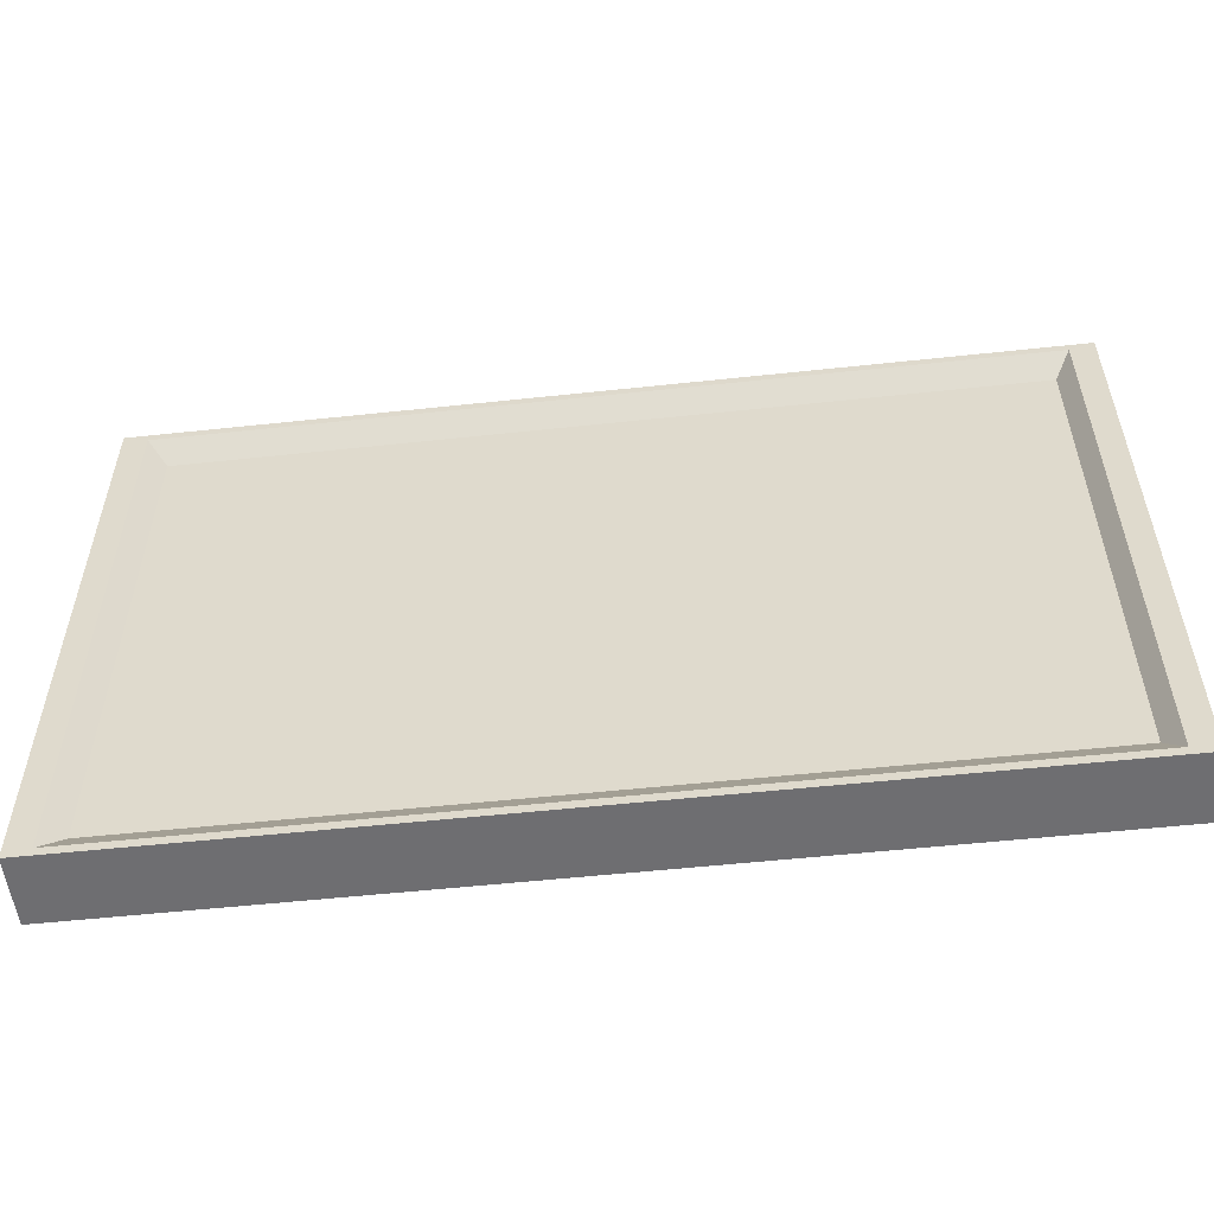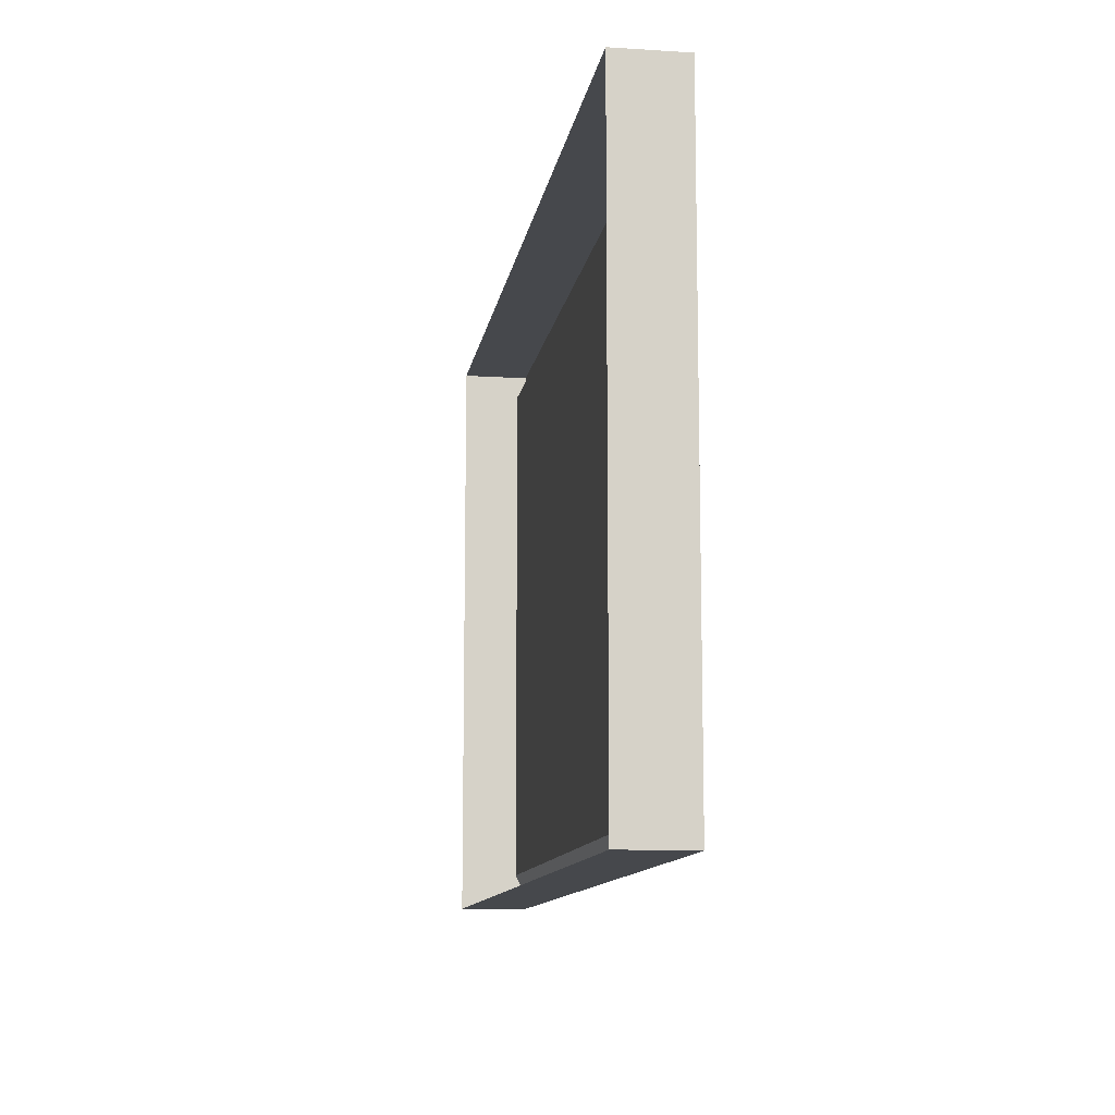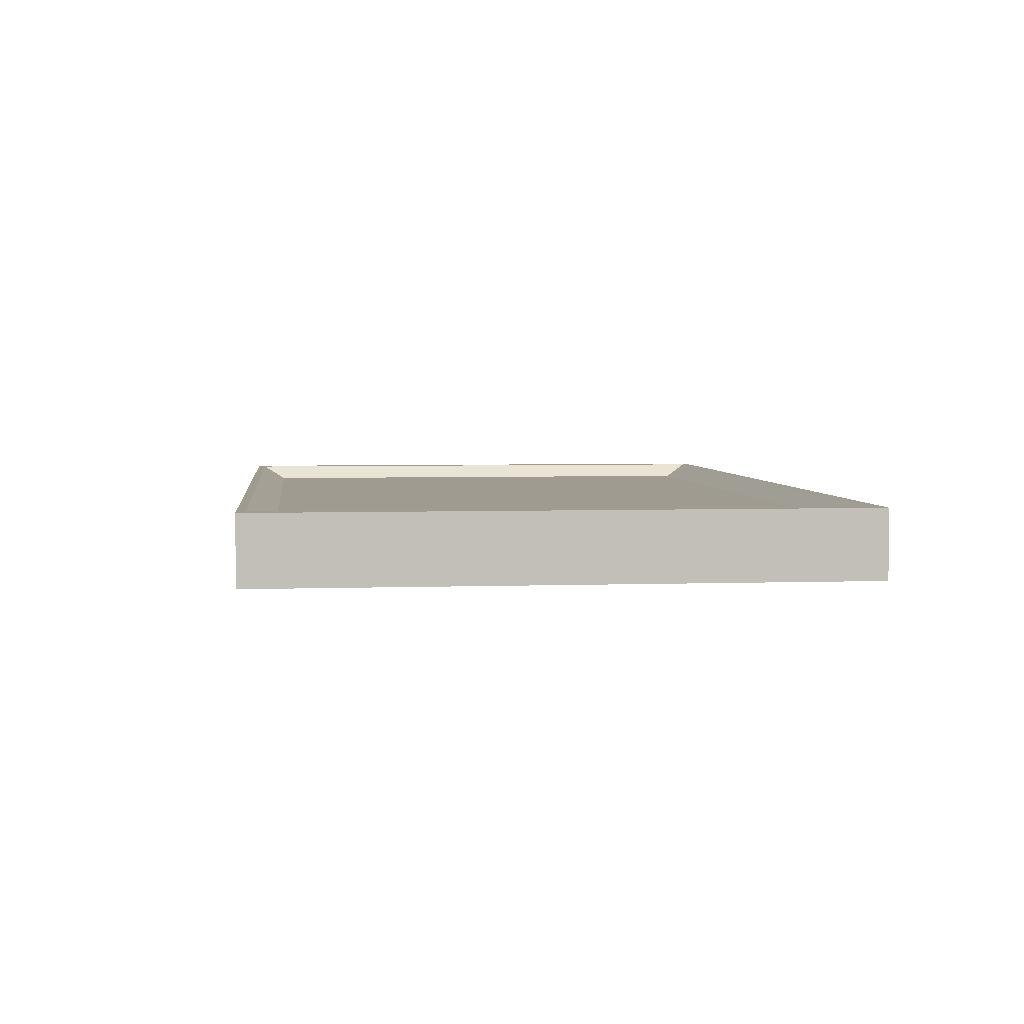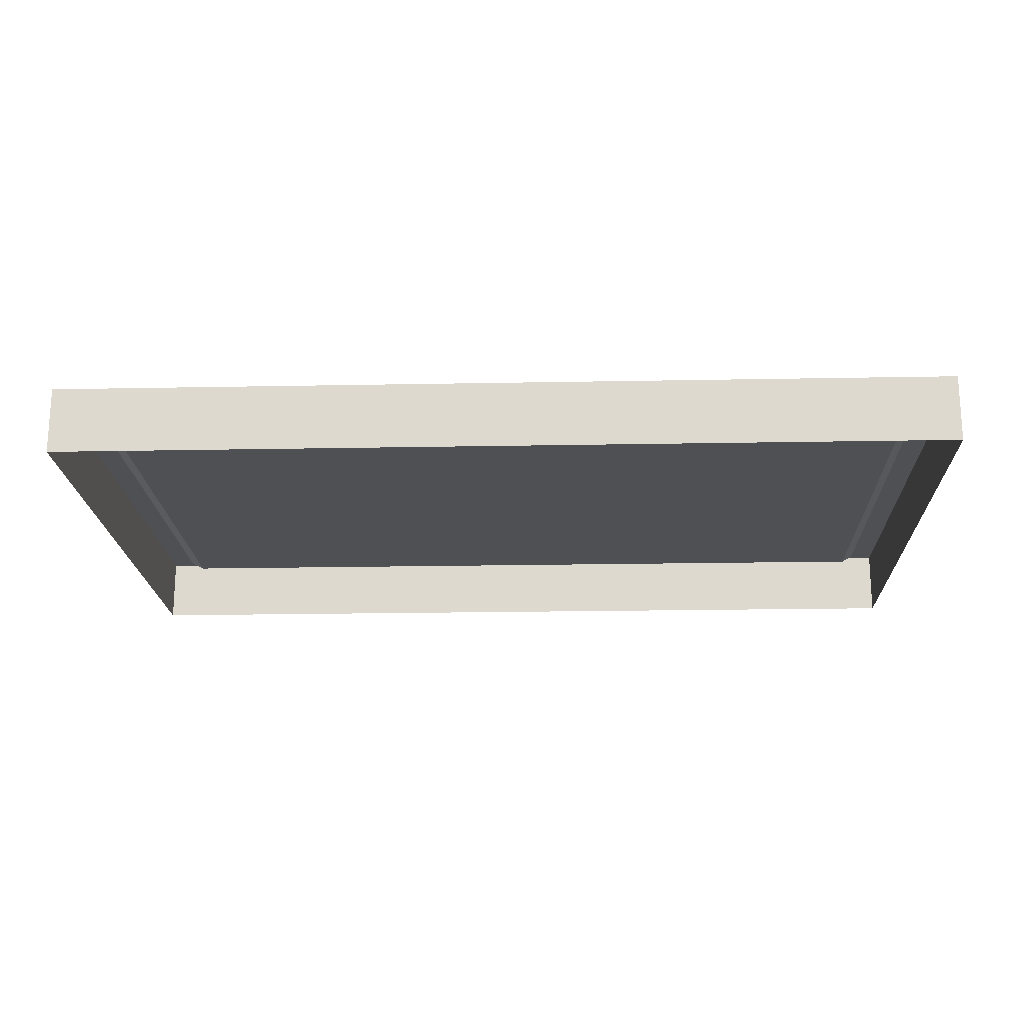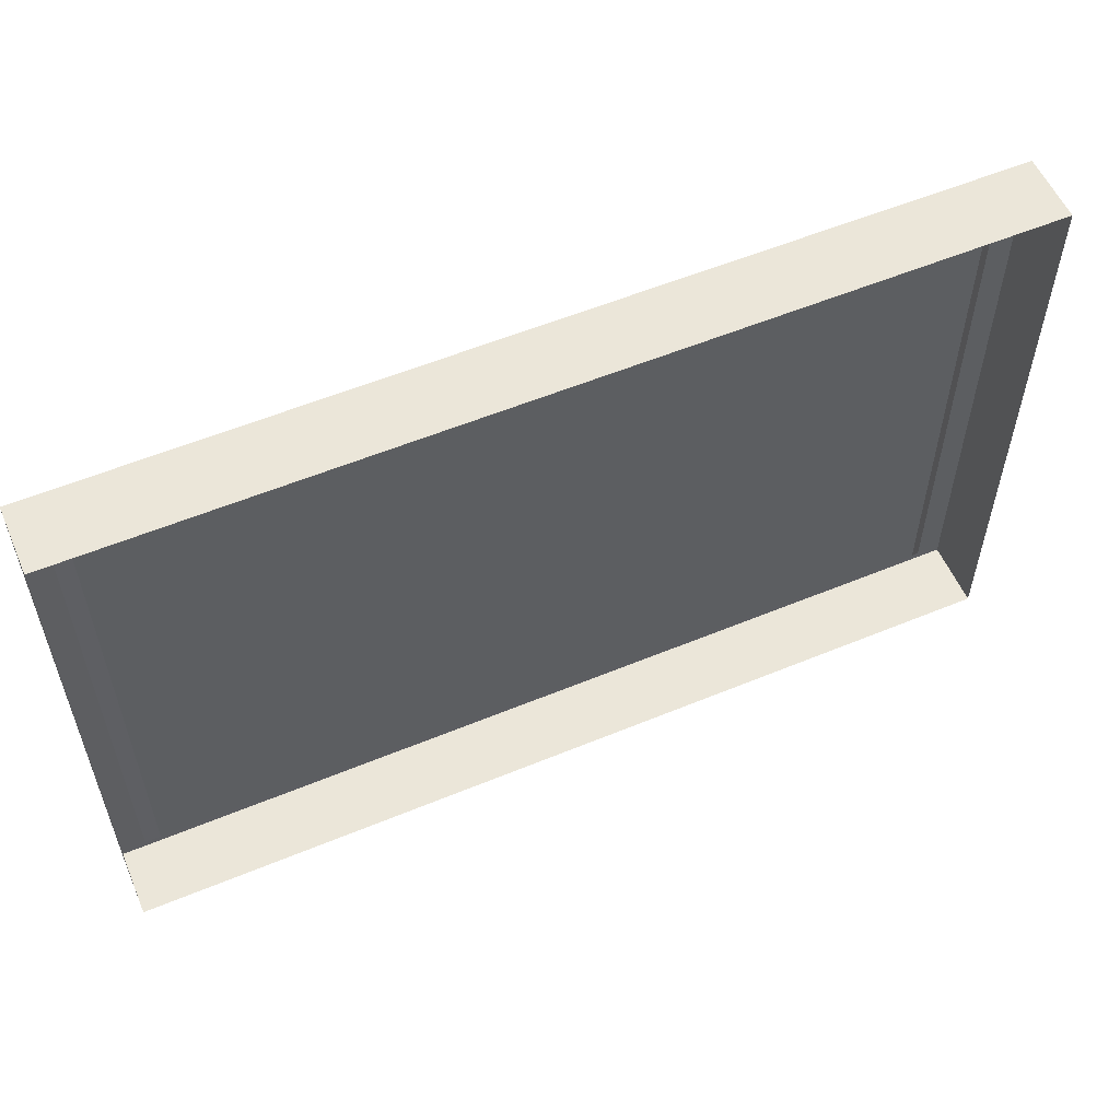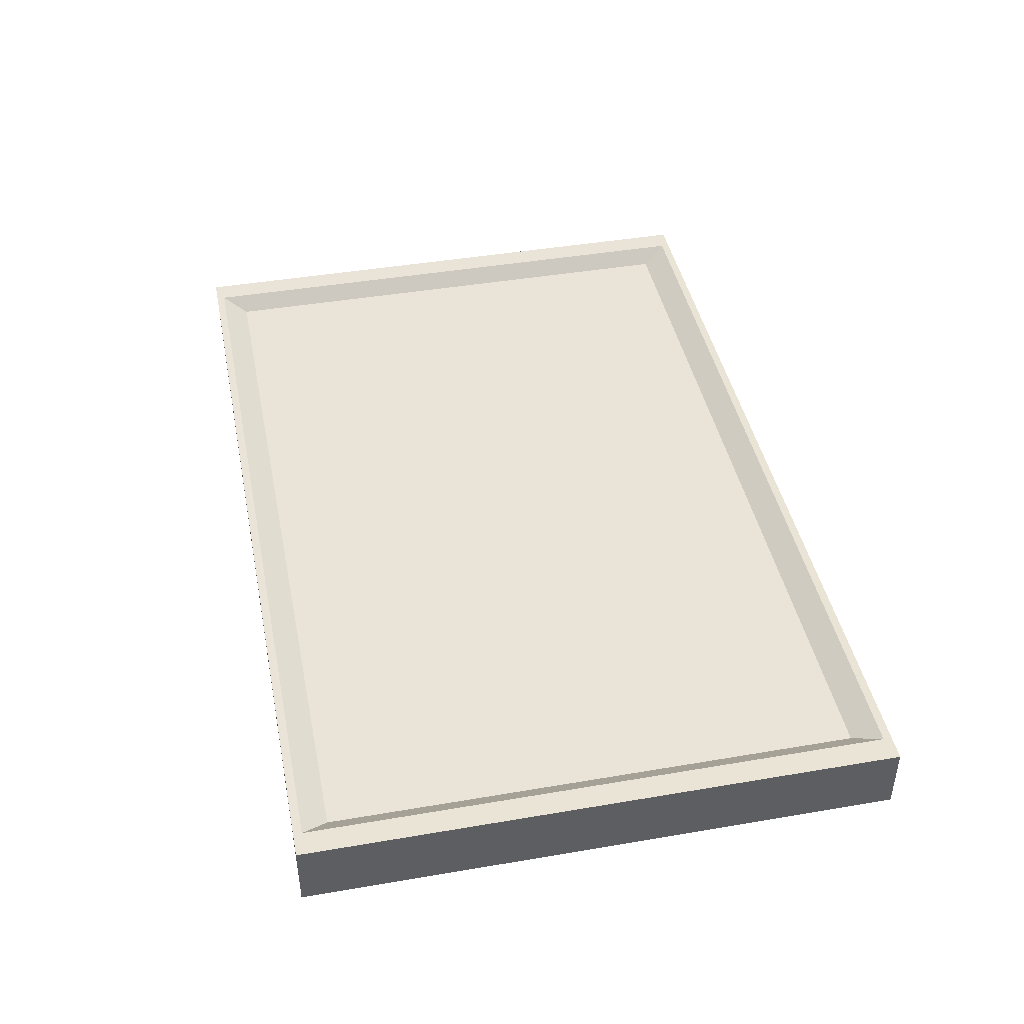
<metadata>
{"format":"obj","ext":"obj","renderer":"f3d","projection":"perspective","resolution":1024,"background":"white","views":[{"elev":-54.4,"azim":-173.5,"up":"+Z"},{"elev":-11.3,"azim":81.2,"up":"+Z"},{"elev":4.1,"azim":-96.5,"up":"+Y"},{"elev":-19.1,"azim":-177.9,"up":"+Y"},{"elev":56.4,"azim":-23.4,"up":"+Z"},{"elev":43.4,"azim":78.6,"up":"+Y"}]}
</metadata>
<code>
v  -24.56 0.0844 16.12
v  24.56 0.0844 16.12
v  -24.56 0.0844 -16.12
v  24.56 0.0844 -16.12
v  -22.41 2.943 14.29
v  22.21 2.943 14.29
v  -22.41 2.943 -14.29
v  22.21 2.943 -14.29
v  24.56 3.748 16.12
v  23.24 3.752 15.67
v  -23.24 3.752 15.67
v  -24.56 3.748 16.12
v  24.56 3.748 -16.12
v  23.24 3.752 -15.67
v  -24.56 3.748 -16.12
v  -23.24 3.752 -15.67
v  8.203 0.0844 -16.12
v  -7.332 0.0844 -16.12
v  -7.332 0.0844 16.12
v  8.203 0.0844 16.12
v  -7.32 2.943 14.29
v  8.198 2.943 14.29
v  8.198 2.943 -14.29
v  -7.32 2.943 -14.29
v  8.201 3.752 15.67
v  -7.327 3.752 15.67
v  -7.332 3.748 16.12
v  8.203 3.748 16.12
v  -7.327 3.752 -15.67
v  8.201 3.752 -15.67
v  8.203 3.748 -16.12
v  -7.332 3.748 -16.12
v  -24.56 0.0844 0
v  24.56 0.0844 0
v  22.21 2.943 0
v  -22.41 2.943 0
v  23.24 3.752 0
v  24.56 3.748 0
v  -23.24 3.752 0
v  -24.56 3.748 0
g Box055
f 22 23 24 21
f 26 27 28 25
f 14 37 38 13
f 30 31 32 29
f 11 39 40 12
f 21 26 25 22
f 20 28 27 19
f 8 35 37 14
f 2 34 38 9
f 24 23 30 29
f 18 32 31 17
f 5 36 39 11
f 3 33 40 15
f 35 8 23 6
f 22 6 23
f 36 5 21 7
f 24 7 21
f 11 12 27 26
f 28 9 10 25
f 14 13 31 30
f 32 15 16 29
f 5 11 26 21
f 25 10 6 22
f 2 9 28 20
f 12 1 19 27
f 8 14 30 23
f 29 16 7 24
f 3 15 32 18
f 13 4 17 31
f 10 9 38 37
f 16 15 40 39
f 6 10 37 35
f 4 13 38 34
f 7 16 39 36
f 1 12 40 33

</code>
